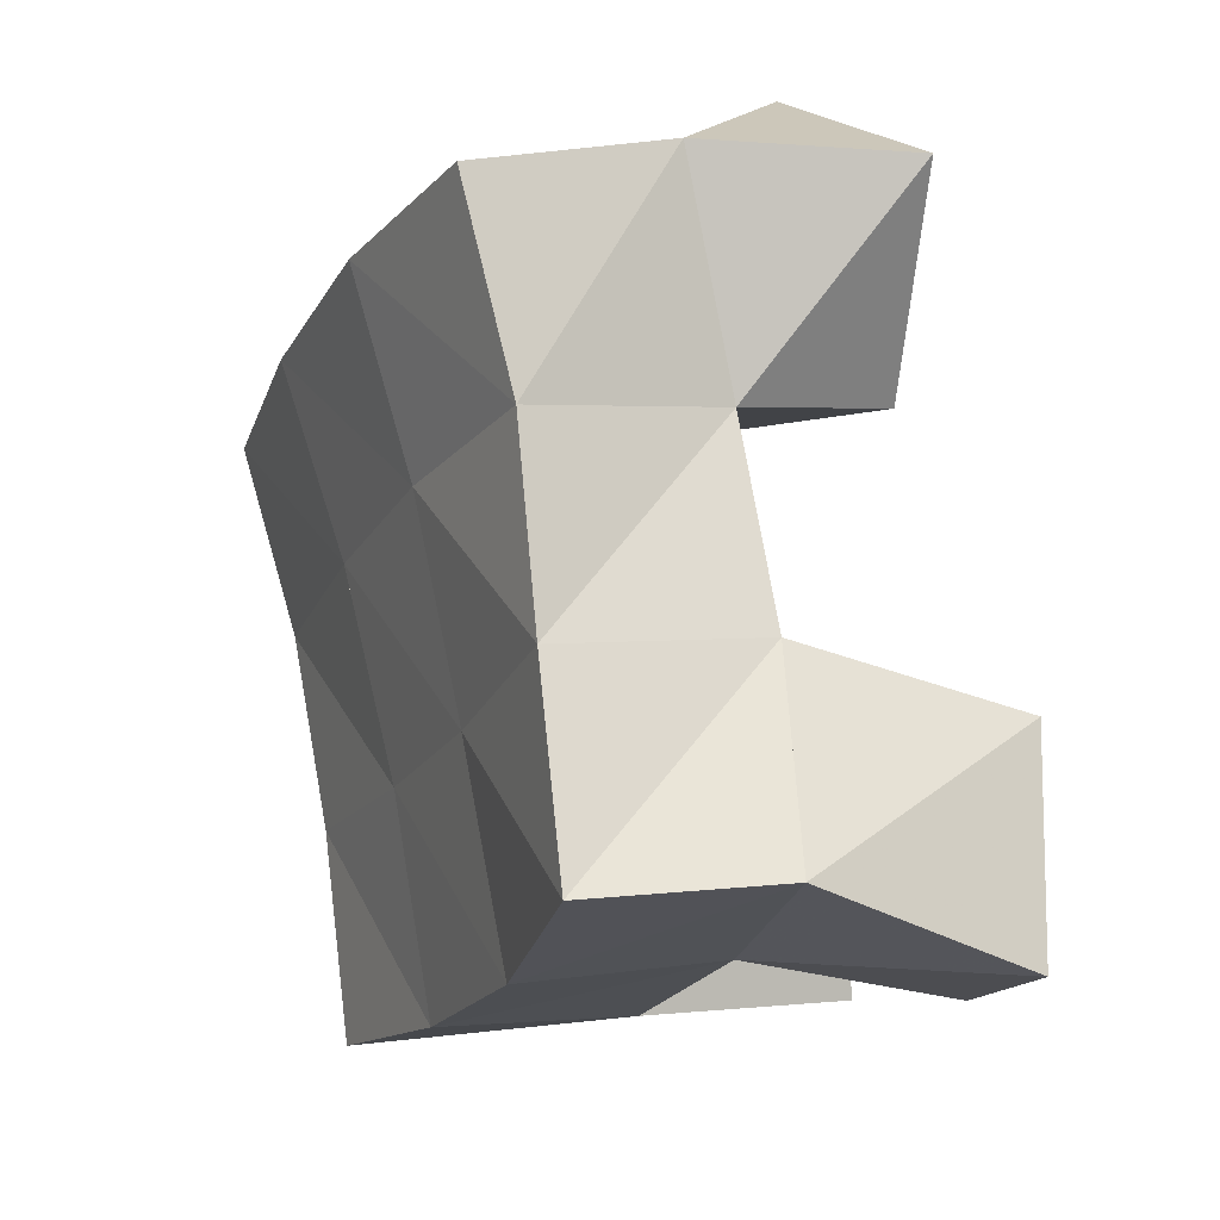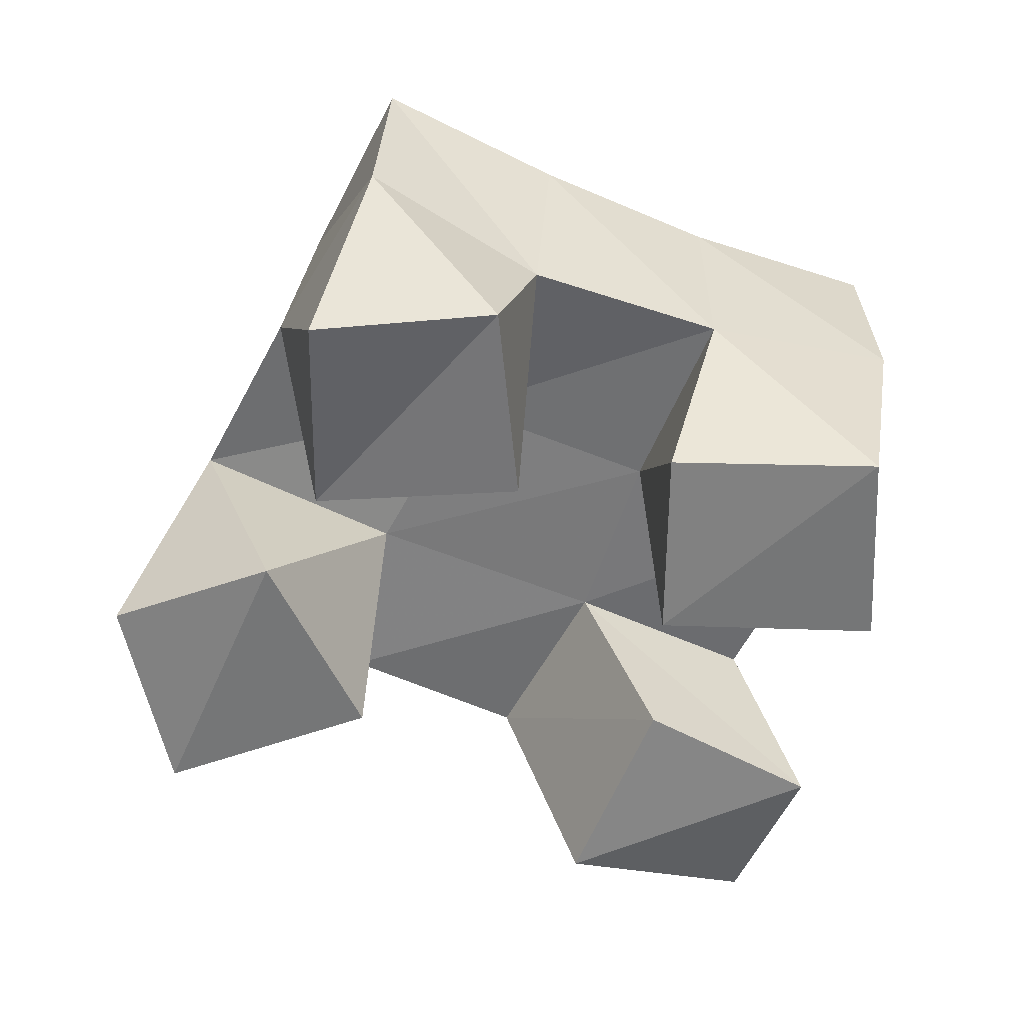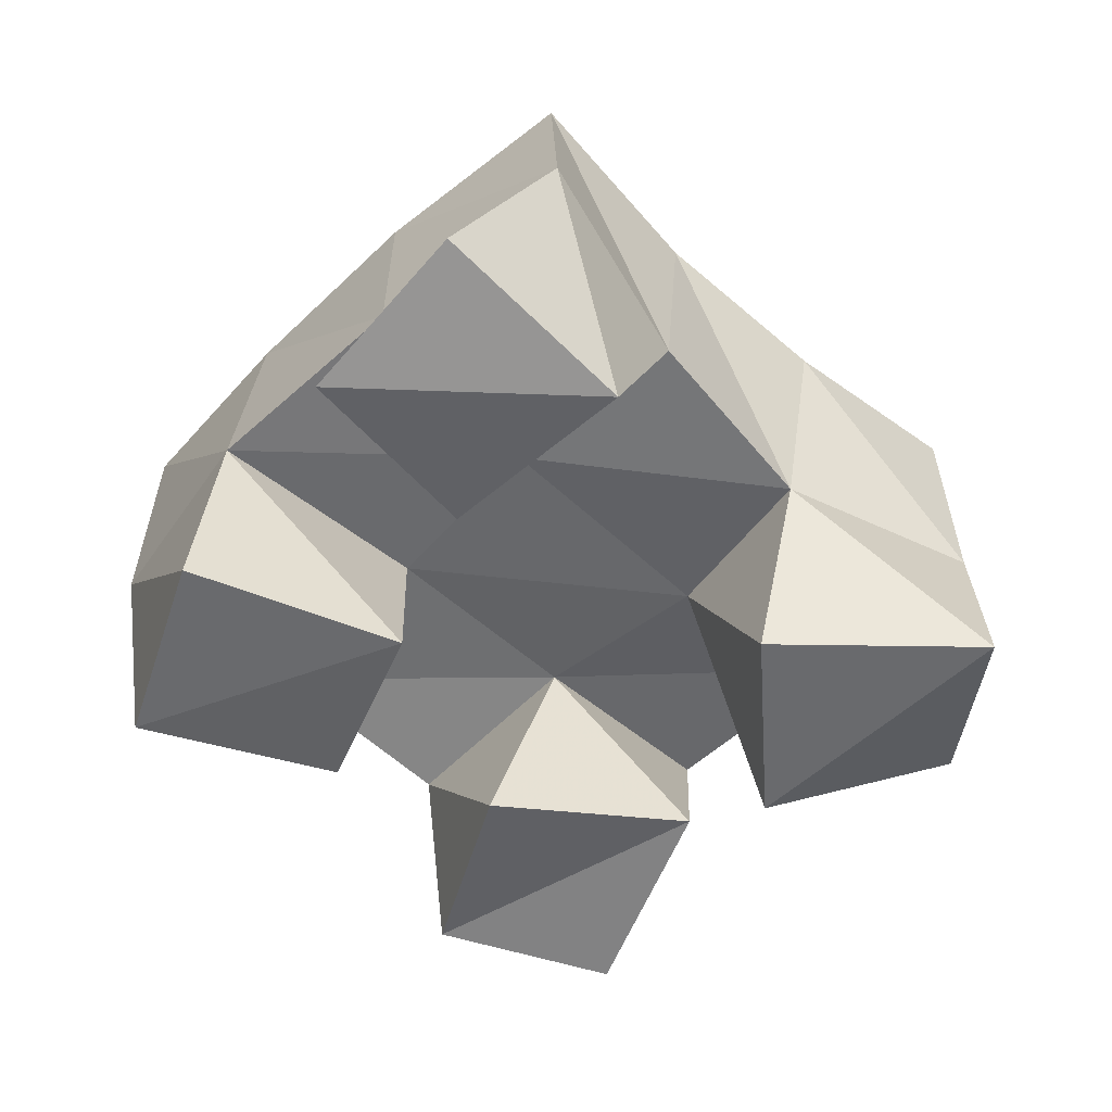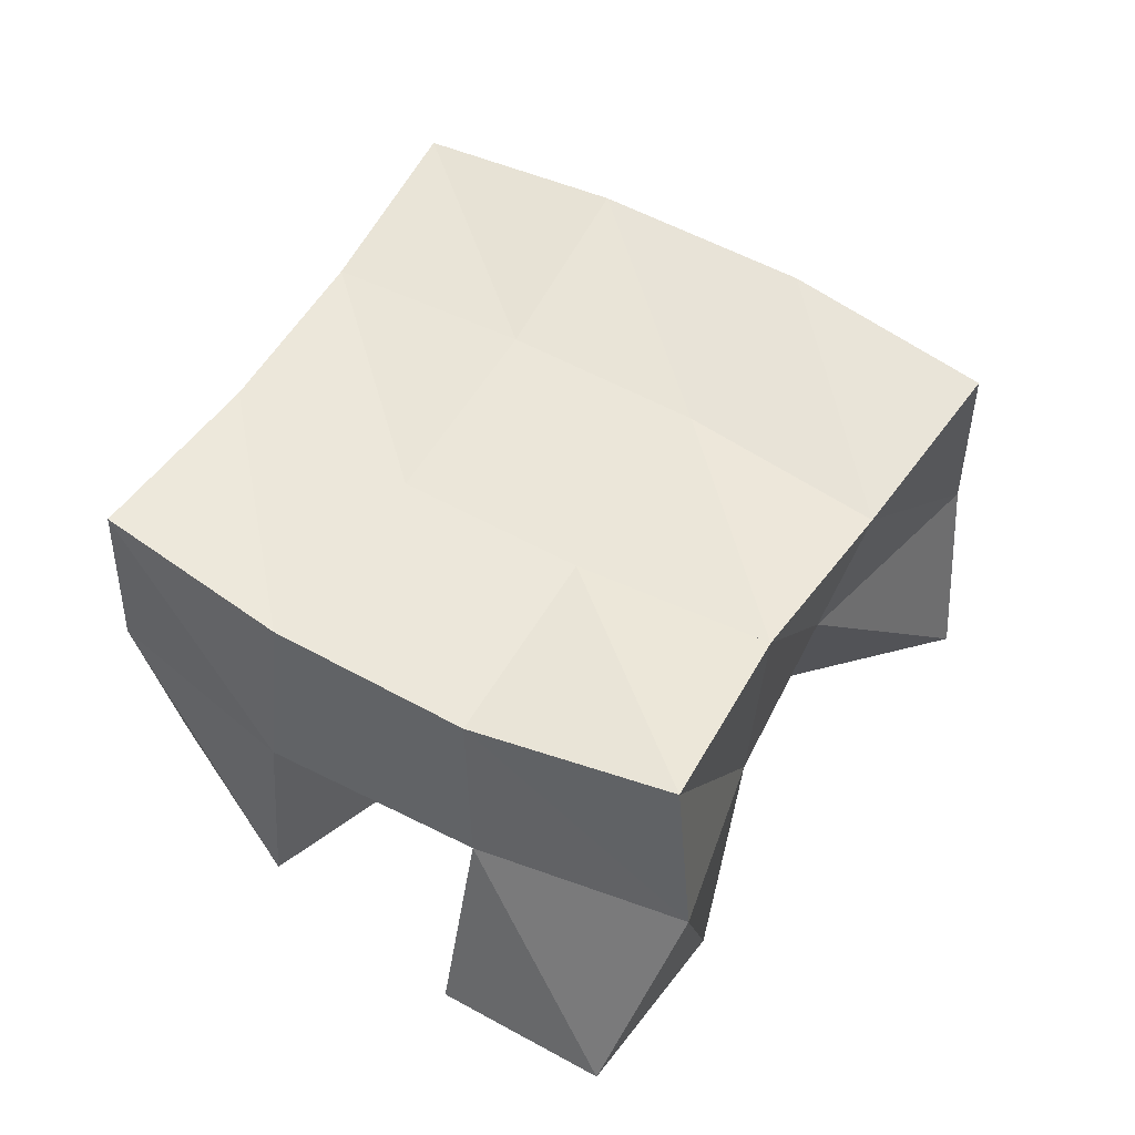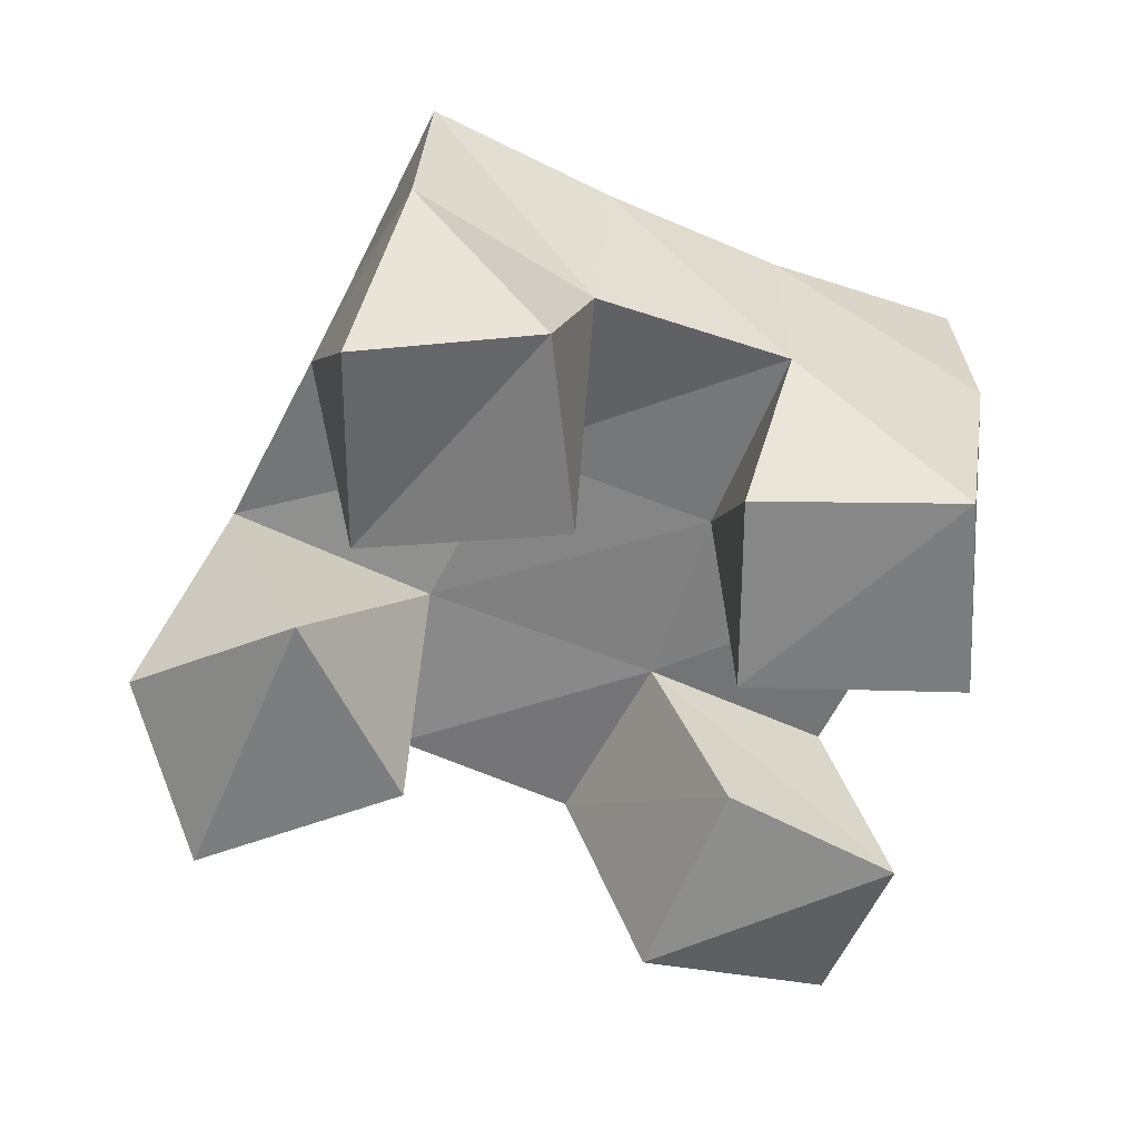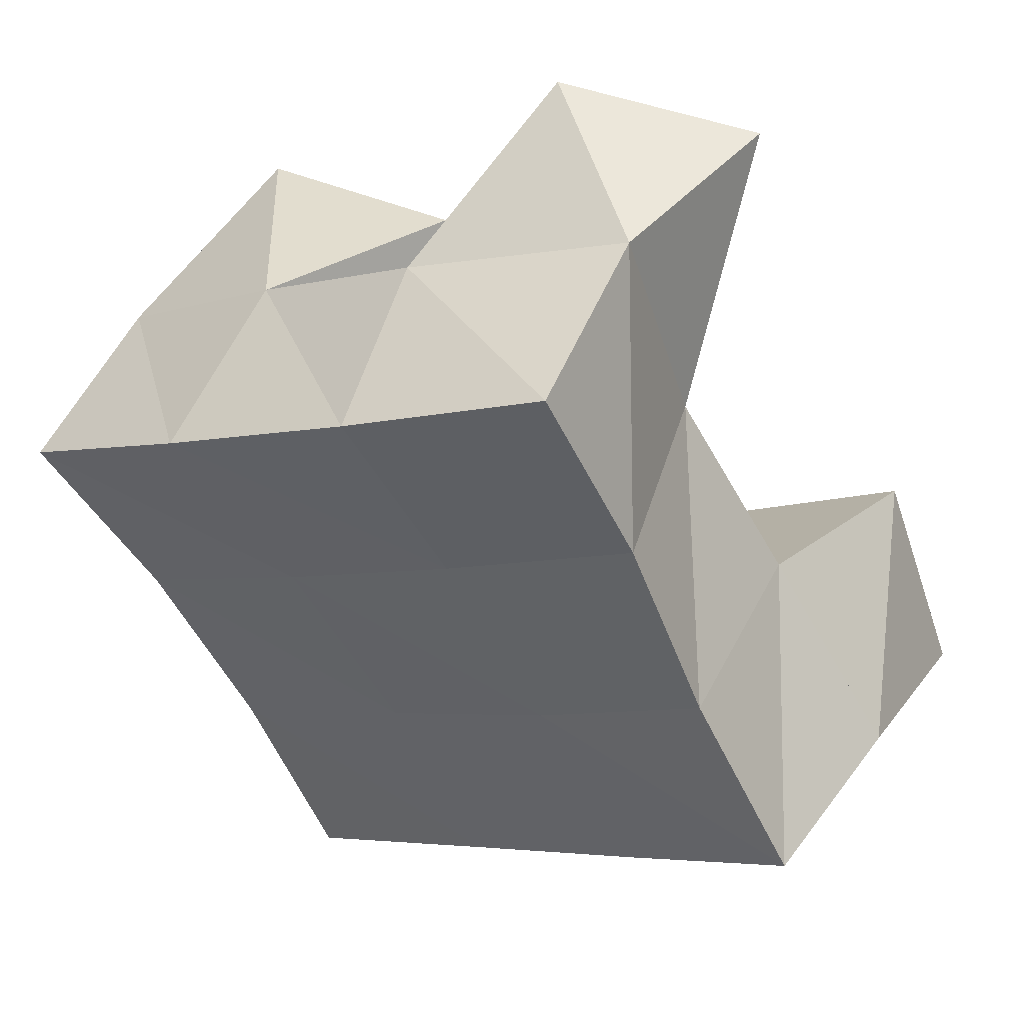
<metadata>
{"format":"obj","ext":"obj","renderer":"f3d","projection":"perspective","resolution":1024,"background":"white","views":[{"elev":14.2,"azim":-114.8,"up":"+Z"},{"elev":-56.7,"azim":97.0,"up":"+Y"},{"elev":-53.0,"azim":-104.4,"up":"+Y"},{"elev":55.1,"azim":-119.0,"up":"+Y"},{"elev":-59.0,"azim":97.4,"up":"+Y"},{"elev":50.1,"azim":-155.5,"up":"+Z"}]}
</metadata>
<code>
v 2.826 0.1113 -0.4005
v 2.83 0.1619 -0.3753
v 2.866 0.1042 -0.4209
v 2.874 0.1534 -0.4071
v 2.849 0.1 -0.3566
v 2.864 0.1492 -0.3389
v 2.894 0.105 -0.3826
v 2.903 0.149 -0.3662
v 2.974 0.1 -0.3555
v 2.971 0.1503 -0.3399
v 3.023 0.1015 -0.3567
v 3.011 0.1441 -0.3649
v 2.973 0.1068 -0.3038
v 2.998 0.1554 -0.2949
v 3.025 0.1 -0.3116
v 3.04 0.1508 -0.3265
v 2.908 0.1 -0.3056
v 2.893 0.1447 -0.2995
v 2.958 0.1 -0.2889
v 2.934 0.1481 -0.3139
v 2.895 0.1 -0.2519
v 2.907 0.1496 -0.248
v 2.941 0.1108 -0.2445
v 2.957 0.1593 -0.2672
v 2.92 0.1 -0.4413
v 2.921 0.1521 -0.4366
v 2.97 0.1 -0.4449
v 2.97 0.153 -0.4535
v 2.929 0.1 -0.3877
v 2.944 0.15 -0.3856
v 2.976 0.1034 -0.3941
v 2.987 0.1483 -0.409
v 2.838 0.2064 -0.3747
v 2.878 0.2008 -0.4058
v 2.865 0.1995 -0.3348
v 2.905 0.1987 -0.3624
v 2.885 0.1947 -0.294
v 2.929 0.199 -0.3175
v 2.905 0.198 -0.2505
v 2.952 0.2035 -0.2741
v 2.922 0.1999 -0.4311
v 2.946 0.1981 -0.3858
v 2.971 0.1991 -0.3425
v 2.998 0.2033 -0.3017
v 2.967 0.2027 -0.4518
v 2.989 0.1986 -0.4088
v 3.014 0.1964 -0.3693
v 3.041 0.1989 -0.3295
f 1 2 4
f 3 1 4
f 2 6 8
f 4 2 8
f 6 5 7
f 8 6 7
f 5 1 3
f 7 5 3
f 8 7 3
f 4 8 3
f 2 1 5
f 6 2 5
f 9 10 12
f 11 9 12
f 10 14 16
f 12 10 16
f 14 13 15
f 16 14 15
f 13 9 11
f 15 13 11
f 16 15 11
f 12 16 11
f 10 9 13
f 14 10 13
f 17 18 20
f 19 17 20
f 18 22 24
f 20 18 24
f 22 21 23
f 24 22 23
f 21 17 19
f 23 21 19
f 24 23 19
f 20 24 19
f 18 17 21
f 22 18 21
f 25 26 28
f 27 25 28
f 26 30 32
f 28 26 32
f 30 29 31
f 32 30 31
f 29 25 27
f 31 29 27
f 32 31 27
f 28 32 27
f 26 25 29
f 30 26 29
f 2 33 34
f 4 2 34
f 33 35 36
f 34 33 36
f 35 6 8
f 36 35 8
f 6 2 4
f 8 6 4
f 36 8 4
f 34 36 4
f 33 2 6
f 35 33 6
f 6 35 36
f 8 6 36
f 35 37 38
f 36 35 38
f 37 18 20
f 38 37 20
f 18 6 8
f 20 18 8
f 38 20 8
f 36 38 8
f 35 6 18
f 37 35 18
f 18 37 38
f 20 18 38
f 37 39 40
f 38 37 40
f 39 22 24
f 40 39 24
f 22 18 20
f 24 22 20
f 40 24 20
f 38 40 20
f 37 18 22
f 39 37 22
f 4 34 41
f 26 4 41
f 34 36 42
f 41 34 42
f 36 8 30
f 42 36 30
f 8 4 26
f 30 8 26
f 42 30 26
f 41 42 26
f 34 4 8
f 36 34 8
f 8 36 42
f 30 8 42
f 36 38 43
f 42 36 43
f 38 20 10
f 43 38 10
f 20 8 30
f 10 20 30
f 43 10 30
f 42 43 30
f 36 8 20
f 38 36 20
f 20 38 43
f 10 20 43
f 38 40 44
f 43 38 44
f 40 24 14
f 44 40 14
f 24 20 10
f 14 24 10
f 44 14 10
f 43 44 10
f 38 20 24
f 40 38 24
f 26 41 45
f 28 26 45
f 41 42 46
f 45 41 46
f 42 30 32
f 46 42 32
f 30 26 28
f 32 30 28
f 46 32 28
f 45 46 28
f 41 26 30
f 42 41 30
f 30 42 46
f 32 30 46
f 42 43 47
f 46 42 47
f 43 10 12
f 47 43 12
f 10 30 32
f 12 10 32
f 47 12 32
f 46 47 32
f 42 30 10
f 43 42 10
f 10 43 47
f 12 10 47
f 43 44 48
f 47 43 48
f 44 14 16
f 48 44 16
f 14 10 12
f 16 14 12
f 48 16 12
f 47 48 12
f 43 10 14
f 44 43 14

</code>
